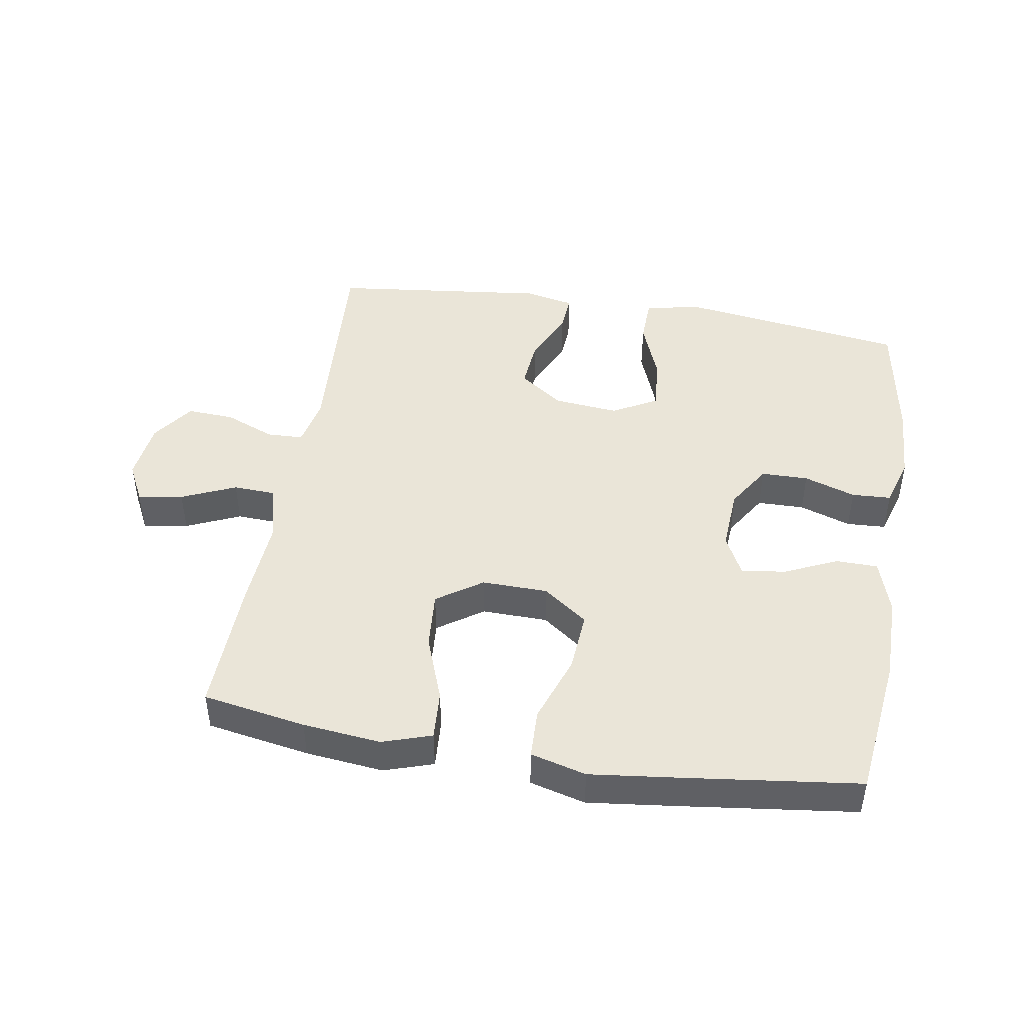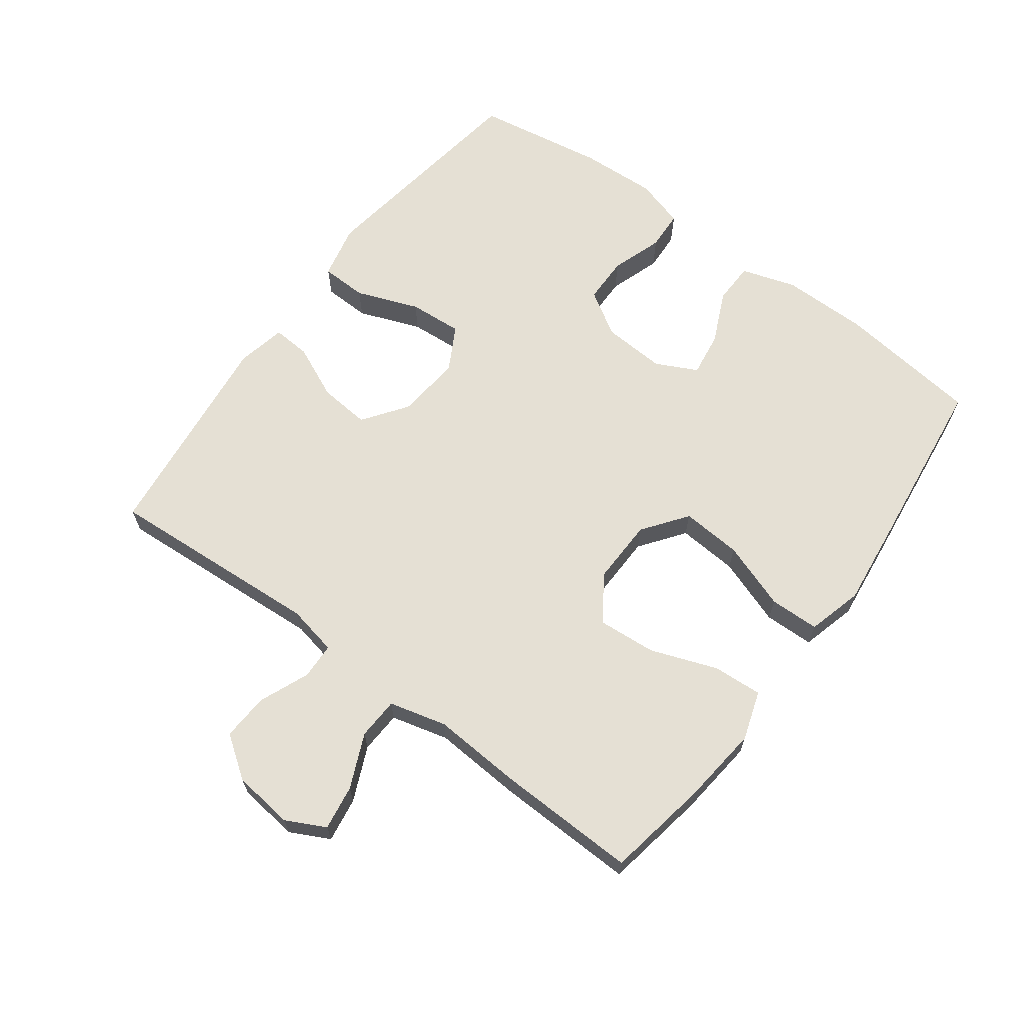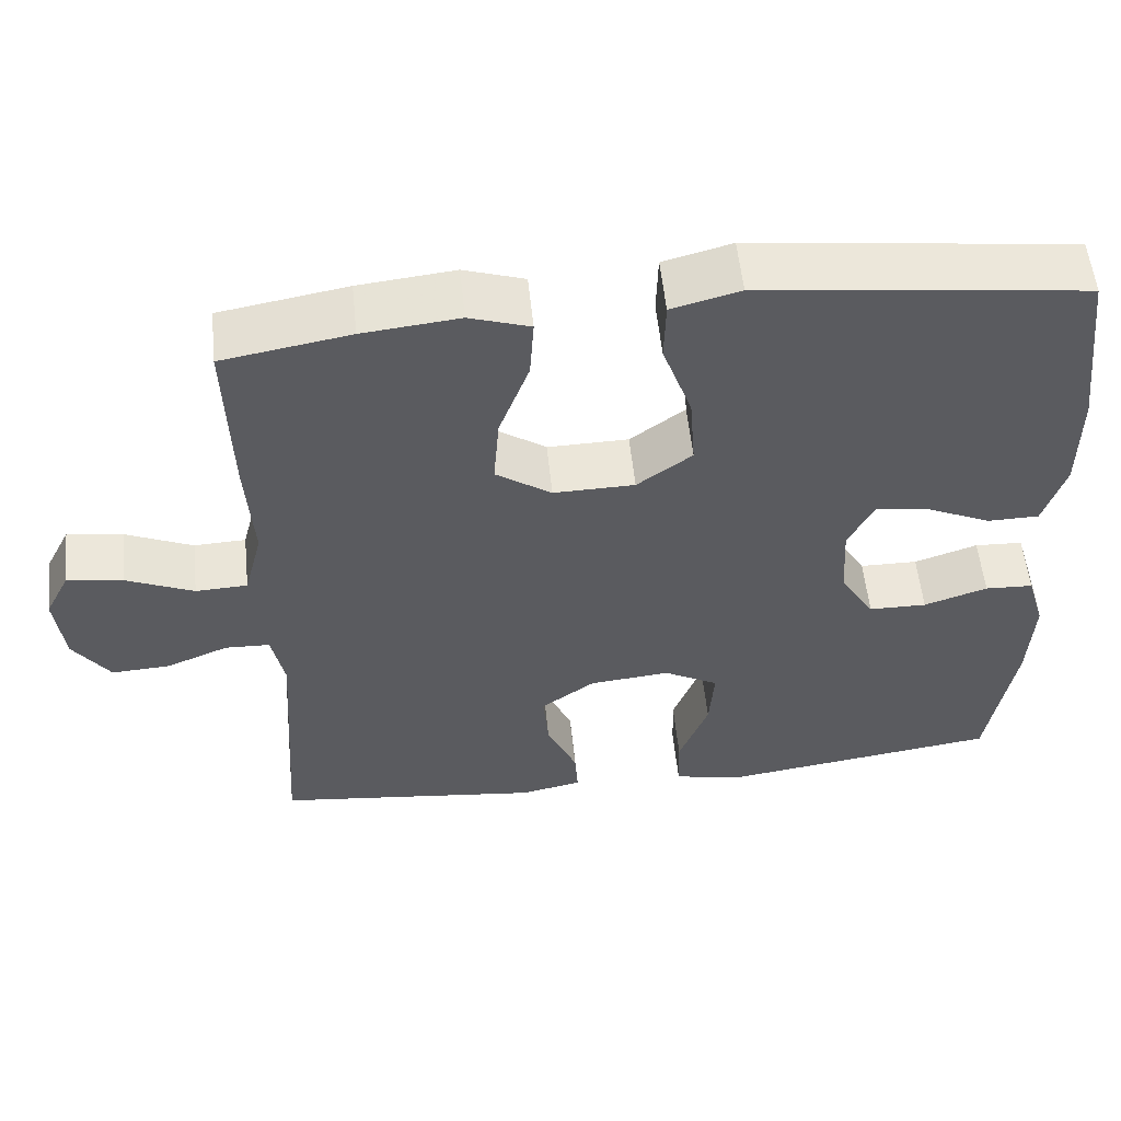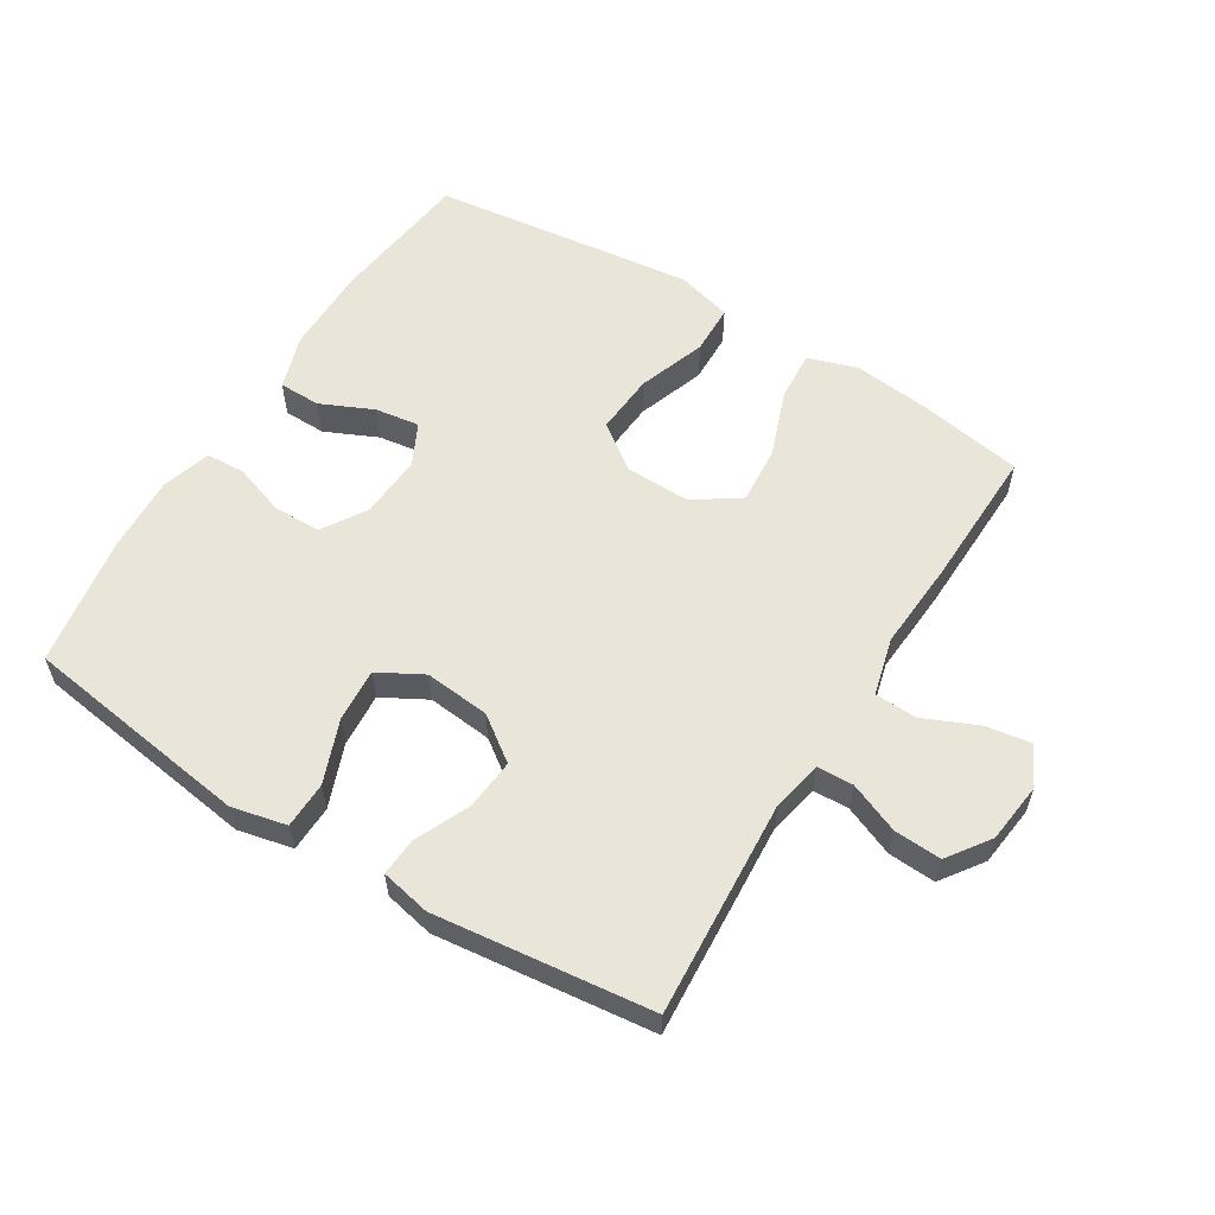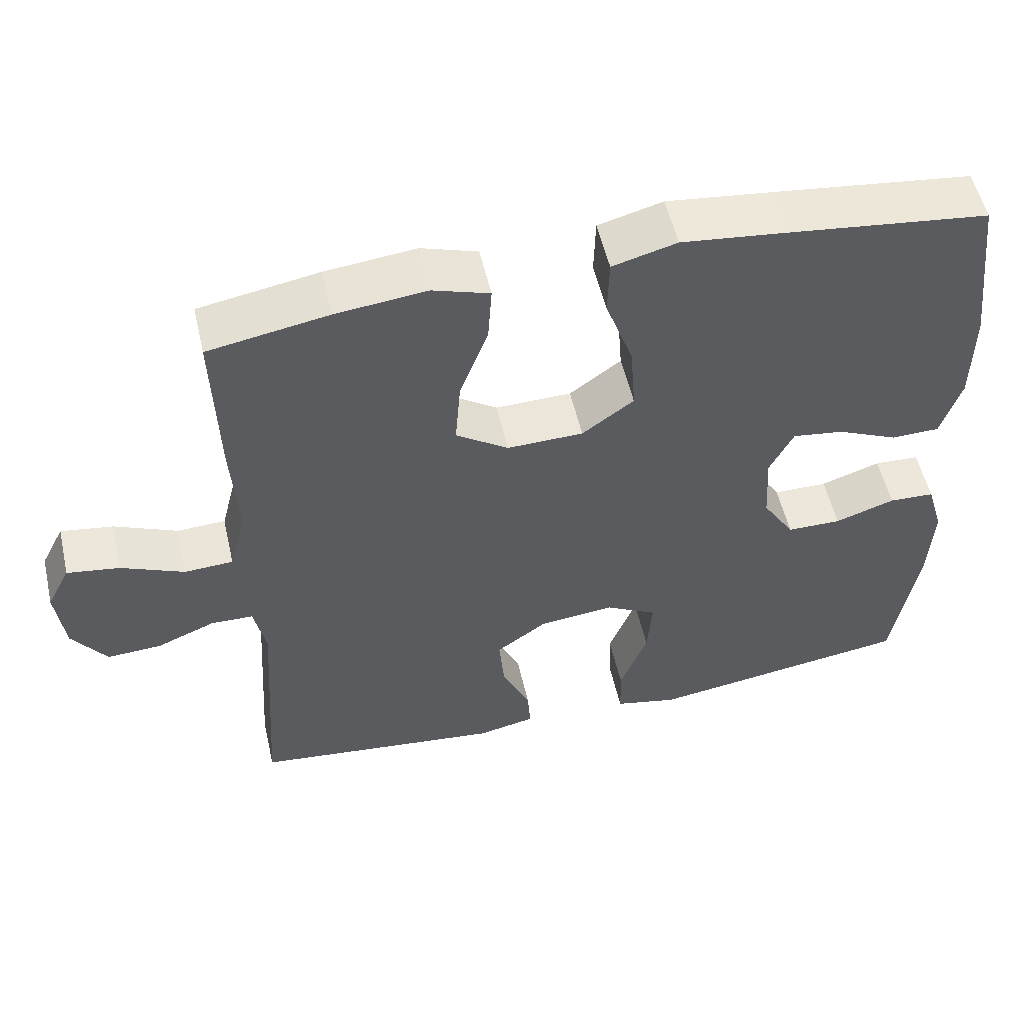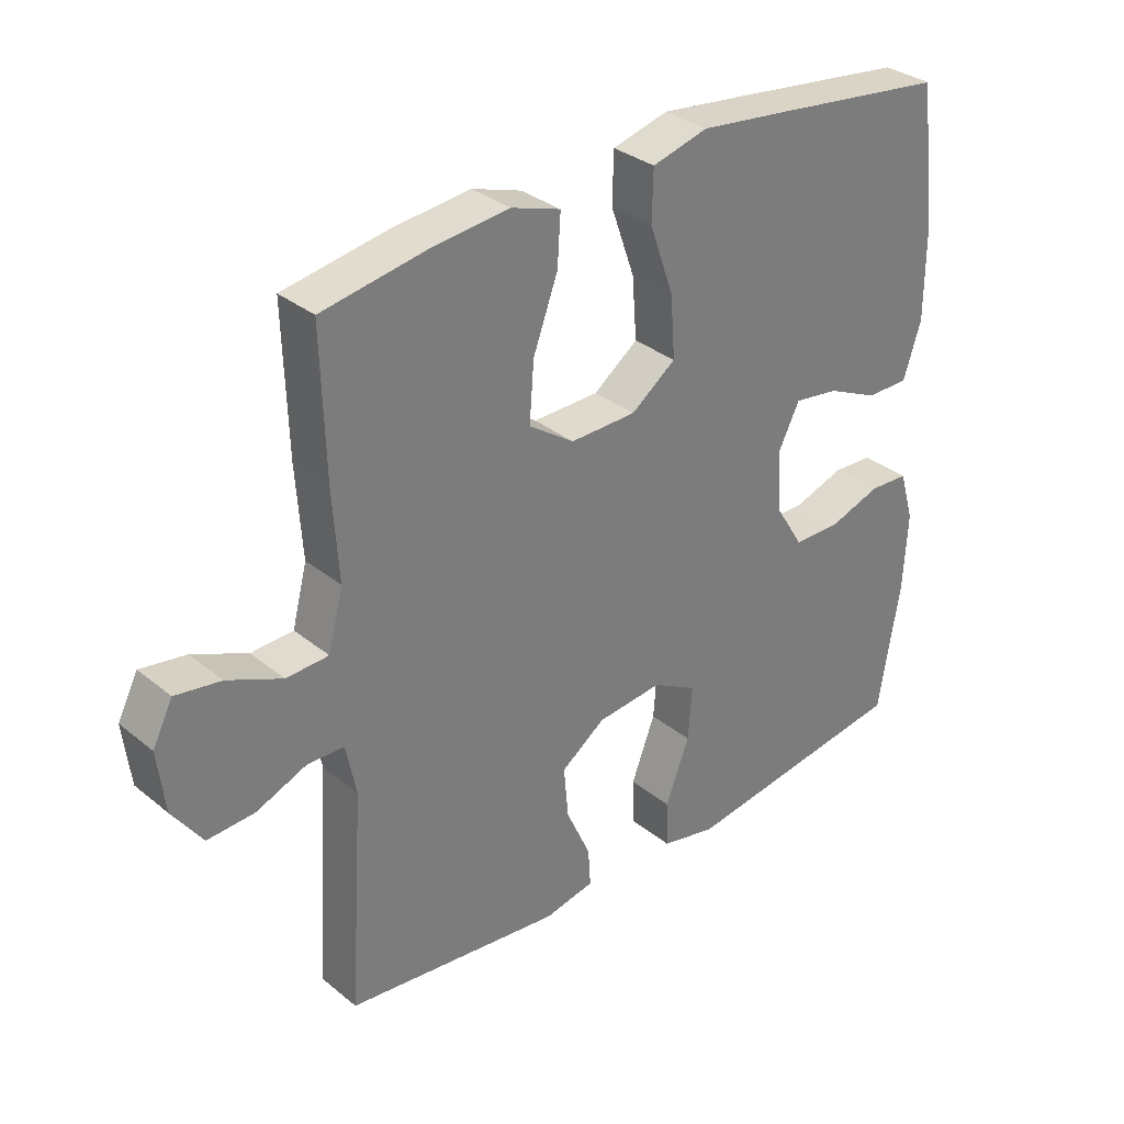
<metadata>
{"format":"obj","ext":"obj","renderer":"f3d","projection":"perspective","resolution":1024,"background":"white","views":[{"elev":45.4,"azim":9.4,"up":"+Y"},{"elev":65.4,"azim":-53.4,"up":"+Y"},{"elev":55.6,"azim":-5.9,"up":"+Z"},{"elev":58.1,"azim":-148.3,"up":"+Y"},{"elev":54.4,"azim":-12.9,"up":"+Z"},{"elev":32.5,"azim":-41.8,"up":"+Z"}]}
</metadata>
<code>
v 0.5 0.07 0.5
v 0.527 0.07 0.278
v 0.527 0.07 0.144
v 0.5 0.07 0.059
v 0.435 0.07 0.058
v 0.354 0.07 0.095
v 0.285 0.07 0.105
v 0.253 0.07 0.041
v 0.259 0.07 -0.057
v 0.302 0.07 -0.126
v 0.375 0.07 -0.127
v 0.455 0.07 -0.1
v 0.516 0.07 -0.103
v 0.539 0.07 -0.18
v 0.533 0.07 -0.299
v 0.5 0.07 -0.5
v 0.278 0.07 -0.532
v 0.145 0.07 -0.551
v 0.06 0.07 -0.532
v 0.058 0.07 -0.46
v 0.095 0.07 -0.363
v 0.101 0.07 -0.28
v 0.032 0.07 -0.242
v -0.069 0.07 -0.252
v -0.137 0.07 -0.301
v -0.13 0.07 -0.38
v -0.092 0.07 -0.464
v -0.088 0.07 -0.523
v -0.165 0.07 -0.539
v -0.5 0.07 -0.5
v -0.478 0.07 -0.164
v -0.494 0.07 -0.086
v -0.55 0.07 -0.084
v -0.628 0.07 -0.116
v -0.701 0.07 -0.12
v -0.747 0.07 -0.055
v -0.758 0.07 0.039
v -0.727 0.07 0.1
v -0.657 0.07 0.089
v -0.573 0.07 0.052
v -0.508 0.07 0.055
v -0.485 0.07 0.144
v -0.494 0.07 0.281
v -0.5 0.07 0.5
v -0.34 0.07 0.528
v -0.219 0.07 0.541
v -0.143 0.07 0.516
v -0.148 0.07 0.439
v -0.186 0.07 0.336
v -0.193 0.07 0.246
v -0.123 0.07 0.198
v -0.021 0.07 0.2
v 0.048 0.07 0.251
v 0.041 0.07 0.345
v 0.004 0.07 0.45
v 0.006 0.07 0.527
v 0.092 0.07 0.55
v 0.227 0.07 0.534
v 0.5 0 0.5
v 0.527 0 0.278
v 0.527 0 0.144
v 0.5 0 0.059
v 0.435 0 0.058
v 0.354 0 0.095
v 0.285 0 0.105
v 0.253 0 0.041
v 0.259 0 -0.057
v 0.302 0 -0.126
v 0.375 0 -0.127
v 0.455 0 -0.1
v 0.516 0 -0.103
v 0.539 0 -0.18
v 0.533 0 -0.299
v 0.5 0 -0.5
v 0.278 0 -0.532
v 0.145 0 -0.551
v 0.06 0 -0.532
v 0.058 0 -0.46
v 0.095 0 -0.363
v 0.101 0 -0.28
v 0.032 0 -0.242
v -0.069 0 -0.252
v -0.137 0 -0.301
v -0.13 0 -0.38
v -0.092 0 -0.464
v -0.088 0 -0.523
v -0.165 0 -0.539
v -0.5 0 -0.5
v -0.478 0 -0.164
v -0.494 0 -0.086
v -0.55 0 -0.084
v -0.628 0 -0.116
v -0.701 0 -0.12
v -0.747 0 -0.055
v -0.758 0 0.039
v -0.727 0 0.1
v -0.657 0 0.089
v -0.573 0 0.052
v -0.508 0 0.055
v -0.485 0 0.144
v -0.494 0 0.281
v -0.5 0 0.5
v -0.34 0 0.528
v -0.219 0 0.541
v -0.143 0 0.516
v -0.148 0 0.439
v -0.186 0 0.336
v -0.193 0 0.246
v -0.123 0 0.198
v -0.021 0 0.2
v 0.048 0 0.251
v 0.041 0 0.345
v 0.004 0 0.45
v 0.006 0 0.527
v 0.092 0 0.55
v 0.227 0 0.534
f 4 5 6
f 3 4 6
f 2 3 6
f 1 2 6
f 58 1 6
f 57 58 6
f 56 57 6
f 55 56 6
f 54 55 6
f 53 54 6 7
f 52 53 7 8
f 51 52 8 9
f 47 48 49
f 46 47 49
f 45 46 49
f 44 45 49
f 43 44 49
f 42 43 49
f 41 42 49 50
f 38 39 40
f 37 38 40
f 36 37 40
f 35 36 40
f 34 35 40
f 33 34 40
f 32 33 40 41
f 41 50 51
f 32 41 51
f 31 32 51
f 29 30 31
f 28 29 31
f 27 28 31
f 26 27 31
f 19 20 21
f 18 19 21
f 17 18 21
f 16 17 21
f 15 16 21
f 14 15 21
f 13 14 21
f 12 13 21
f 11 12 21
f 10 11 21 22
f 9 10 22 23
f 9 23 24
f 51 9 24
f 31 51 24
f 25 26 31
f 24 25 31
f 64 63 62
f 64 62 61
f 64 61 60
f 64 60 59
f 64 59 116
f 64 116 115
f 64 115 114
f 64 114 113
f 64 113 112
f 65 64 112 111
f 66 65 111 110
f 67 66 110 109
f 107 106 105
f 107 105 104
f 107 104 103
f 107 103 102
f 107 102 101
f 107 101 100
f 108 107 100 99
f 98 97 96
f 98 96 95
f 98 95 94
f 98 94 93
f 98 93 92
f 98 92 91
f 99 98 91 90
f 109 108 99
f 109 99 90
f 109 90 89
f 89 88 87
f 89 87 86
f 89 86 85
f 89 85 84
f 79 78 77
f 79 77 76
f 79 76 75
f 79 75 74
f 79 74 73
f 79 73 72
f 79 72 71
f 79 71 70
f 79 70 69
f 80 79 69 68
f 81 80 68 67
f 82 81 67
f 82 67 109
f 82 109 89
f 89 84 83
f 89 83 82
f 1 59 60 2
f 2 60 61 3
f 3 61 62 4
f 4 62 63 5
f 5 63 64 6
f 6 64 65 7
f 7 65 66 8
f 8 66 67 9
f 9 67 68 10
f 10 68 69 11
f 11 69 70 12
f 12 70 71 13
f 13 71 72 14
f 14 72 73 15
f 15 73 74 16
f 16 74 75 17
f 17 75 76 18
f 18 76 77 19
f 19 77 78 20
f 20 78 79 21
f 21 79 80 22
f 22 80 81 23
f 23 81 82 24
f 24 82 83 25
f 25 83 84 26
f 26 84 85 27
f 27 85 86 28
f 28 86 87 29
f 29 87 88 30
f 30 88 89 31
f 31 89 90 32
f 32 90 91 33
f 33 91 92 34
f 34 92 93 35
f 35 93 94 36
f 36 94 95 37
f 37 95 96 38
f 38 96 97 39
f 39 97 98 40
f 40 98 99 41
f 41 99 100 42
f 42 100 101 43
f 43 101 102 44
f 44 102 103 45
f 45 103 104 46
f 46 104 105 47
f 47 105 106 48
f 48 106 107 49
f 49 107 108 50
f 50 108 109 51
f 51 109 110 52
f 52 110 111 53
f 53 111 112 54
f 54 112 113 55
f 55 113 114 56
f 56 114 115 57
f 57 115 116 58
f 58 116 59 1

</code>
